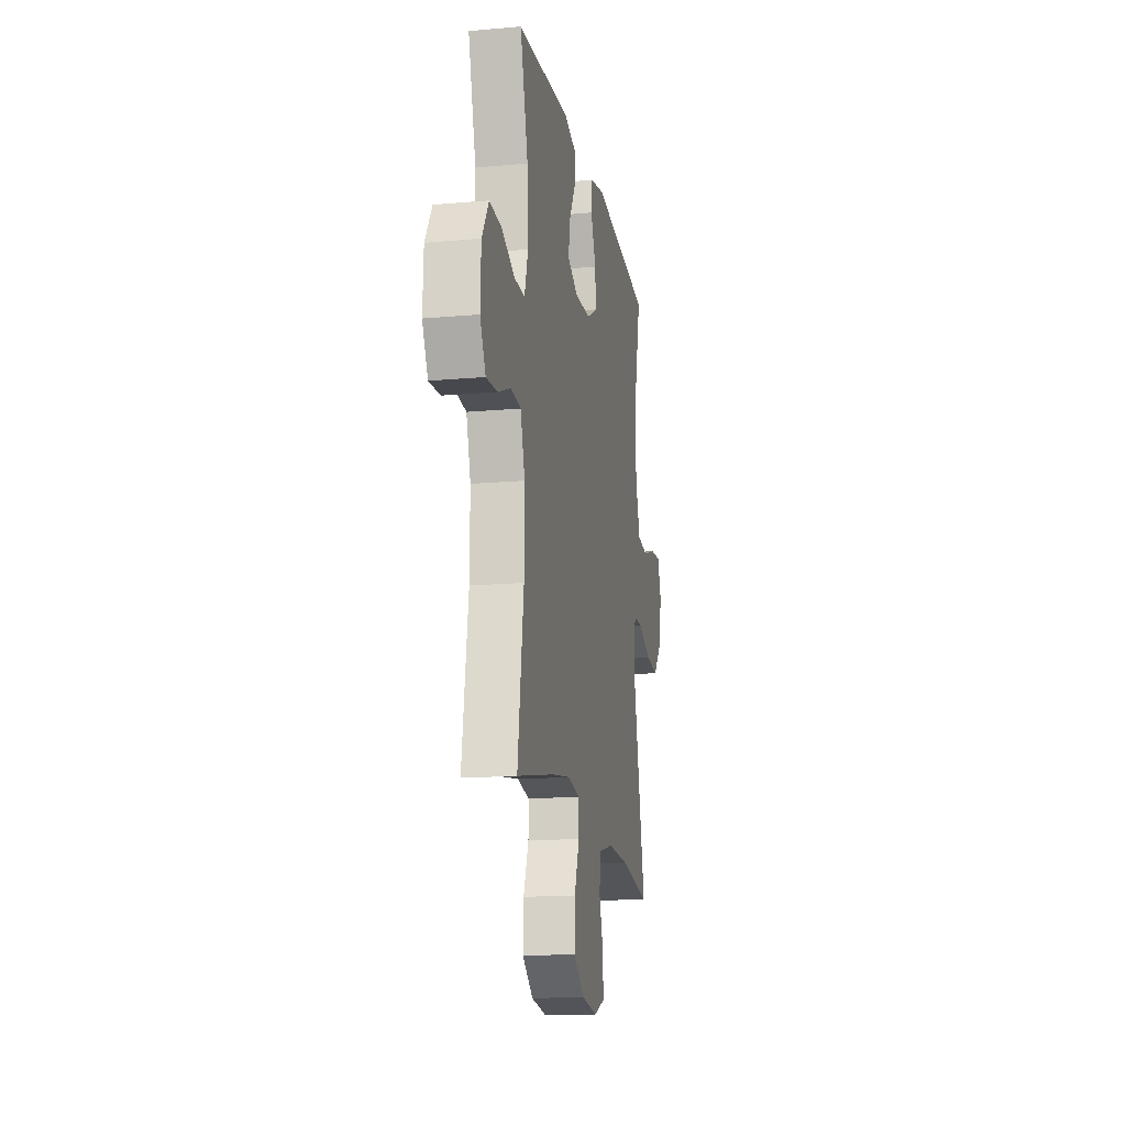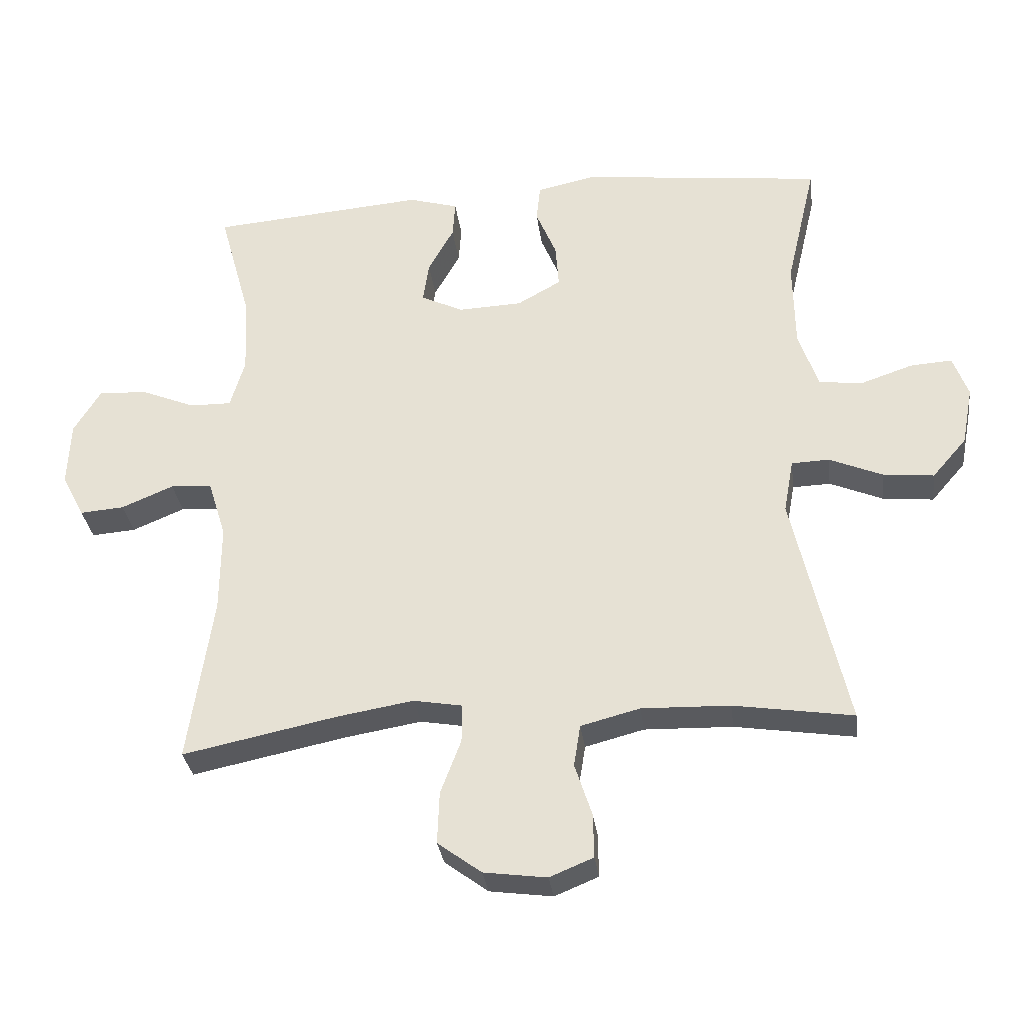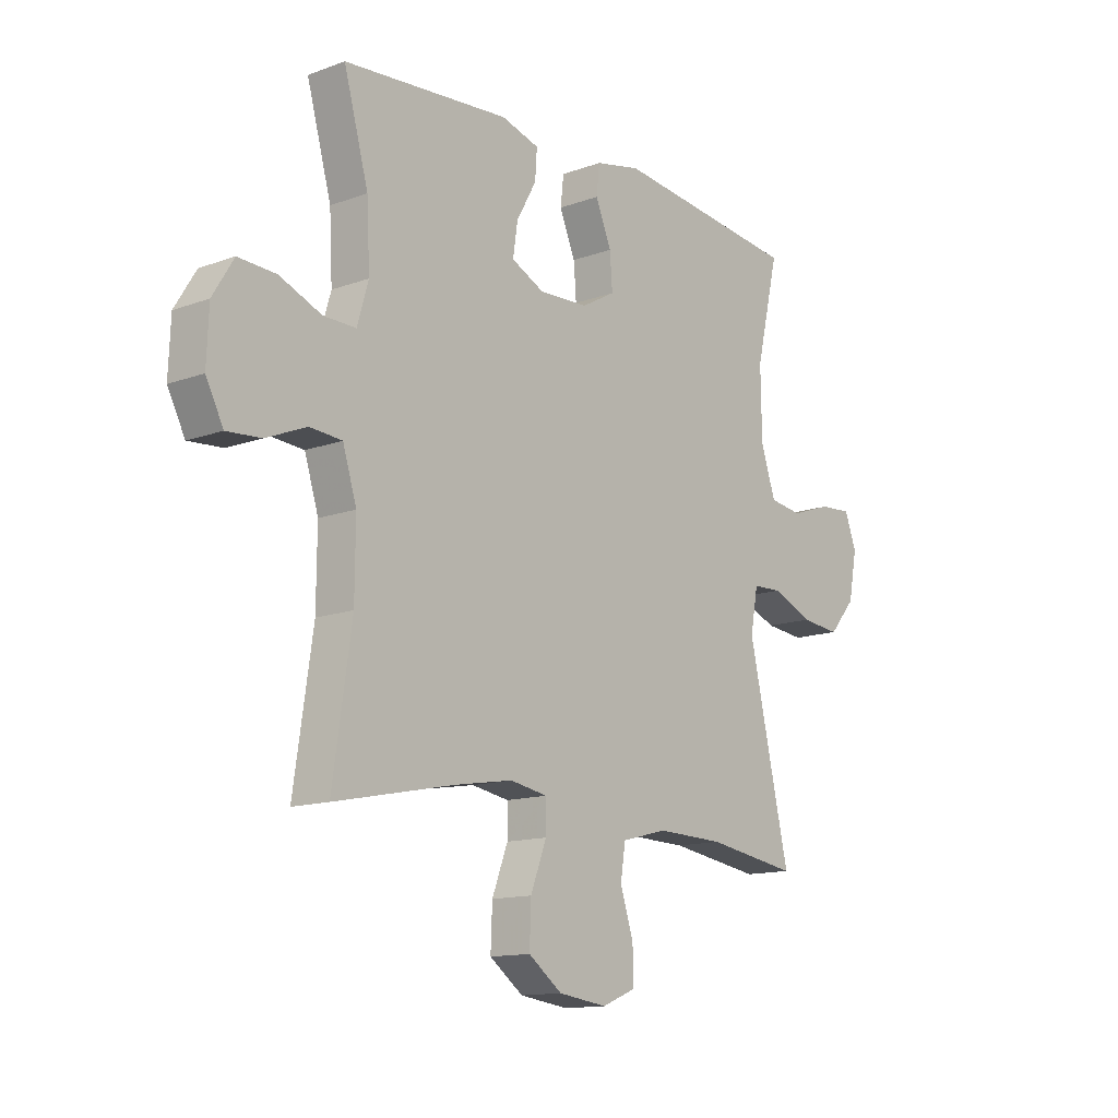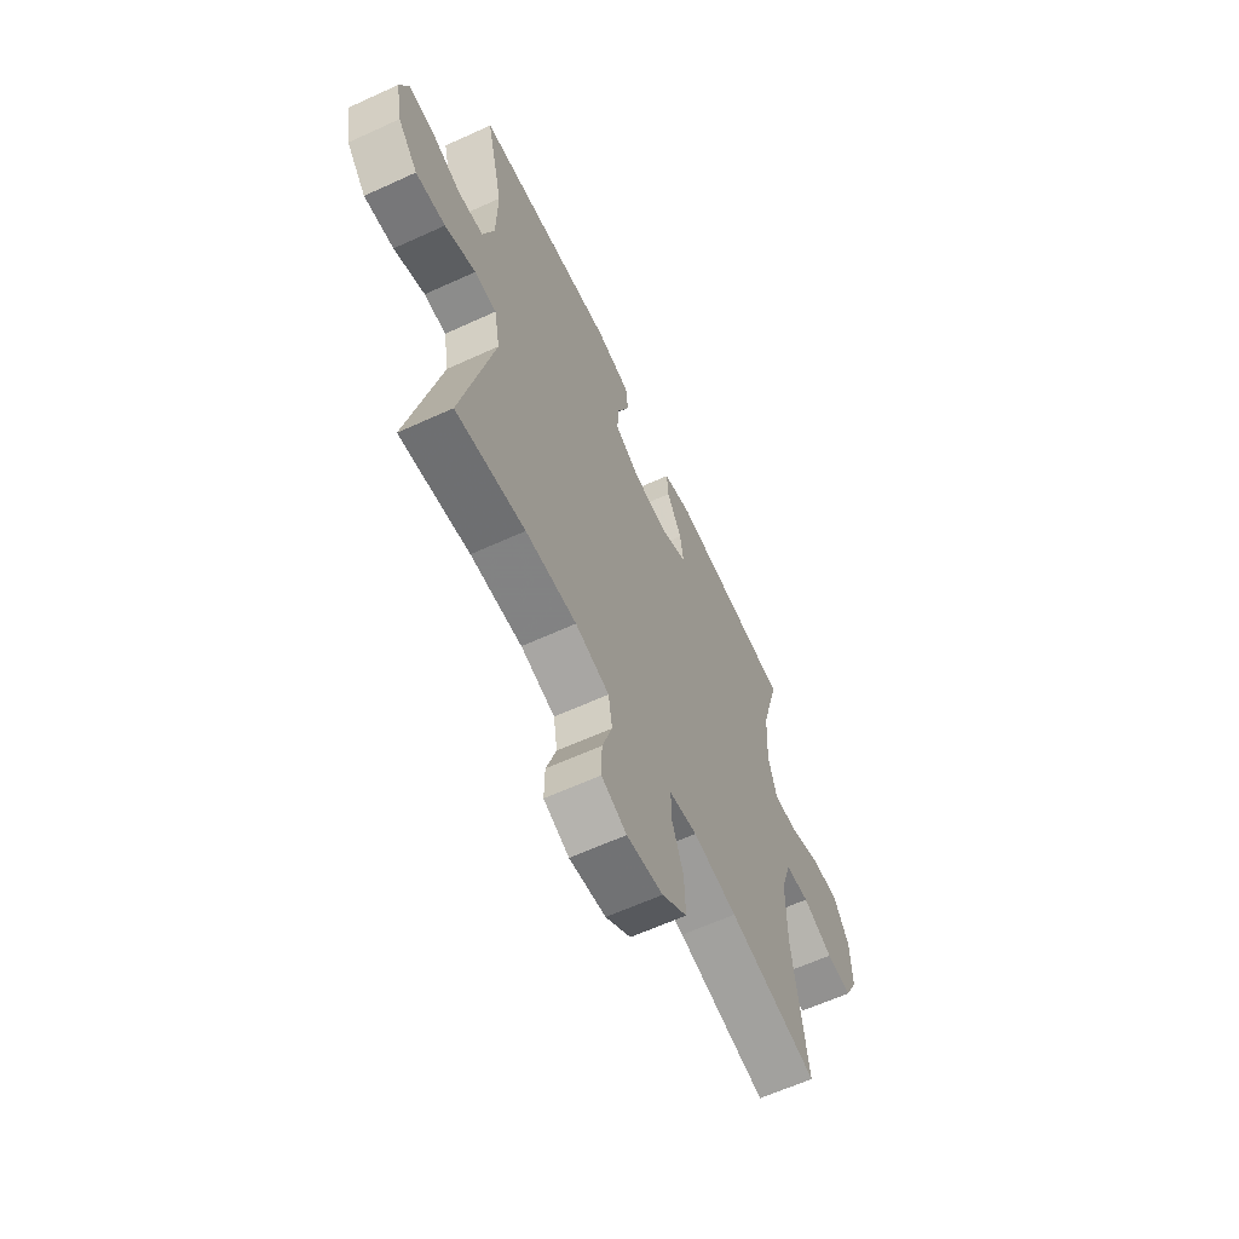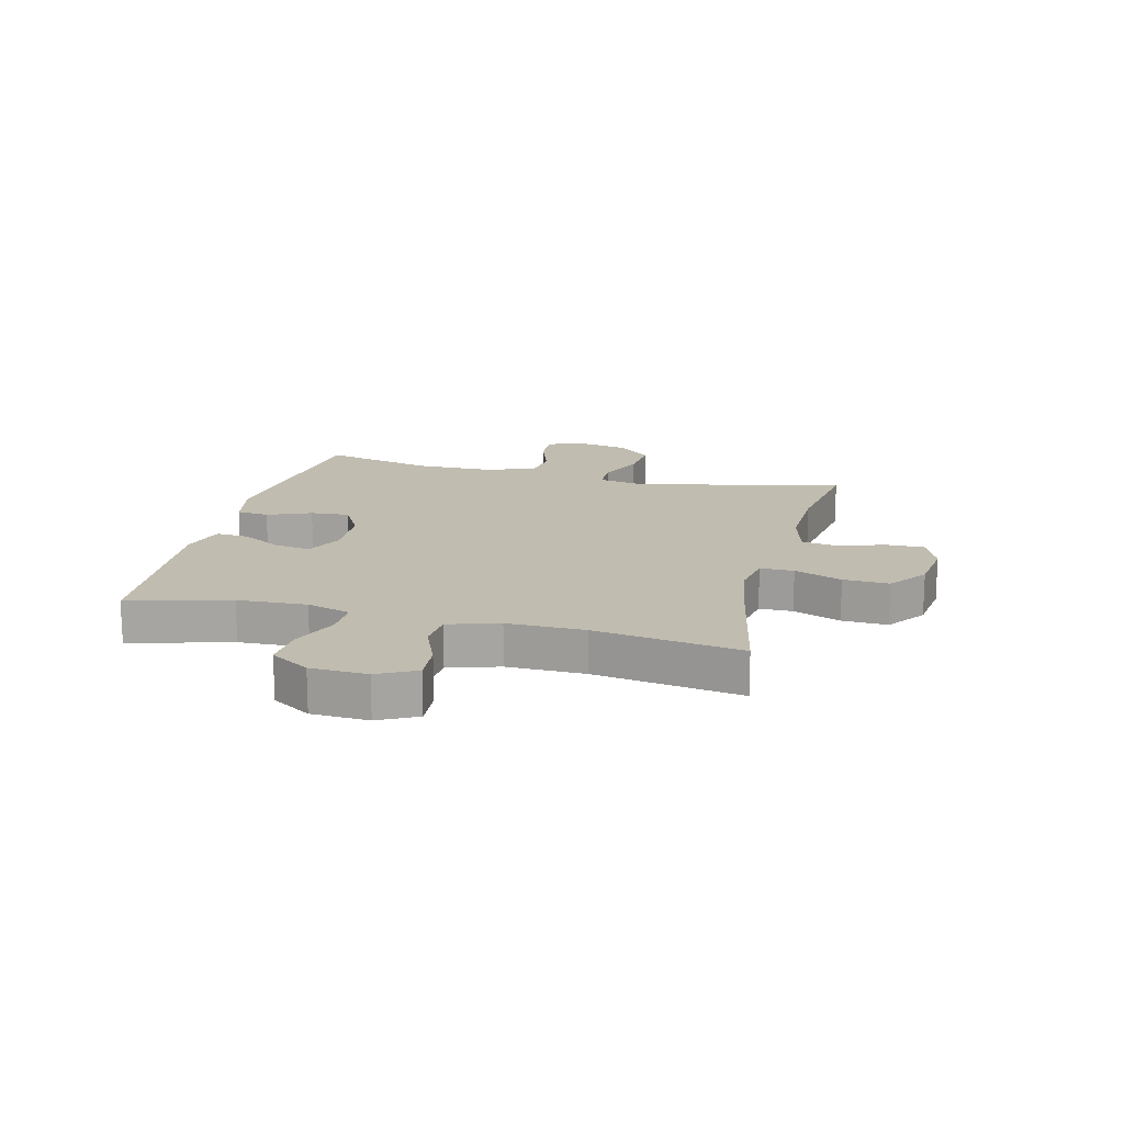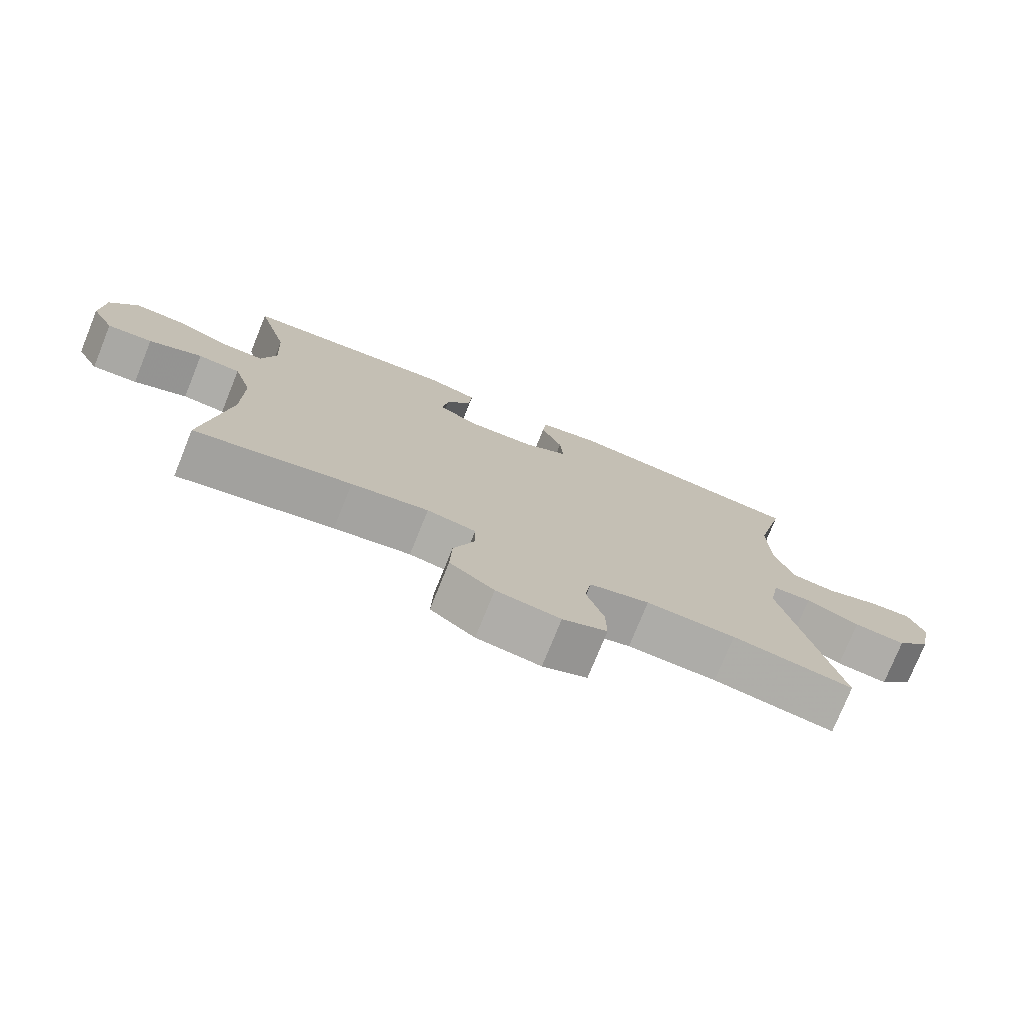
<metadata>
{"format":"obj","ext":"obj","renderer":"f3d","projection":"perspective","resolution":1024,"background":"white","views":[{"elev":-16.0,"azim":100.5,"up":"+Z"},{"elev":-31.7,"azim":-172.6,"up":"+Z"},{"elev":-13.3,"azim":129.7,"up":"+Z"},{"elev":-62.4,"azim":-65.1,"up":"+Z"},{"elev":16.5,"azim":104.1,"up":"+Y"},{"elev":-76.2,"azim":158.0,"up":"+Z"}]}
</metadata>
<code>
v -0.5 0.07 -0.5
v -0.419 0.07 -0.141
v -0.434 0.07 -0.06
v -0.491 0.07 -0.058
v -0.571 0.07 -0.092
v -0.648 0.07 -0.1
v -0.7 0.07 -0.04
v -0.717 0.07 0.049
v -0.694 0.07 0.111
v -0.631 0.07 0.107
v -0.551 0.07 0.08
v -0.486 0.07 0.089
v -0.457 0.07 0.177
v -0.455 0.07 0.308
v -0.5 0.07 0.5
v -0.134 0.07 0.543
v -0.045 0.07 0.524
v -0.039 0.07 0.468
v -0.07 0.07 0.393
v -0.075 0.07 0.326
v -0.009 0.07 0.289
v 0.088 0.07 0.285
v 0.152 0.07 0.316
v 0.143 0.07 0.378
v 0.104 0.07 0.448
v 0.1 0.07 0.504
v 0.175 0.07 0.526
v 0.5 0.07 0.5
v 0.452 0.07 0.326
v 0.446 0.07 0.207
v 0.468 0.07 0.132
v 0.531 0.07 0.133
v 0.613 0.07 0.167
v 0.687 0.07 0.171
v 0.728 0.07 0.104
v 0.732 0.07 0.006
v 0.698 0.07 -0.06
v 0.631 0.07 -0.055
v 0.552 0.07 -0.022
v 0.489 0.07 -0.027
v 0.462 0.07 -0.114
v 0.463 0.07 -0.248
v 0.5 0.07 -0.5
v 0.266 0.07 -0.452
v 0.151 0.07 -0.433
v 0.078 0.07 -0.446
v 0.078 0.07 -0.504
v 0.109 0.07 -0.586
v 0.112 0.07 -0.665
v 0.046 0.07 -0.714
v -0.049 0.07 -0.727
v -0.115 0.07 -0.7
v -0.114 0.07 -0.634
v -0.088 0.07 -0.554
v -0.098 0.07 -0.491
v -0.187 0.07 -0.468
v -0.32 0.07 -0.472
v -0.5 0 -0.5
v -0.419 0 -0.141
v -0.434 0 -0.06
v -0.491 0 -0.058
v -0.571 0 -0.092
v -0.648 0 -0.1
v -0.7 0 -0.04
v -0.717 0 0.049
v -0.694 0 0.111
v -0.631 0 0.107
v -0.551 0 0.08
v -0.486 0 0.089
v -0.457 0 0.177
v -0.455 0 0.308
v -0.5 0 0.5
v -0.134 0 0.543
v -0.045 0 0.524
v -0.039 0 0.468
v -0.07 0 0.393
v -0.075 0 0.326
v -0.009 0 0.289
v 0.088 0 0.285
v 0.152 0 0.316
v 0.143 0 0.378
v 0.104 0 0.448
v 0.1 0 0.504
v 0.175 0 0.526
v 0.5 0 0.5
v 0.452 0 0.326
v 0.446 0 0.207
v 0.468 0 0.132
v 0.531 0 0.133
v 0.613 0 0.167
v 0.687 0 0.171
v 0.728 0 0.104
v 0.732 0 0.006
v 0.698 0 -0.06
v 0.631 0 -0.055
v 0.552 0 -0.022
v 0.489 0 -0.027
v 0.462 0 -0.114
v 0.463 0 -0.248
v 0.5 0 -0.5
v 0.266 0 -0.452
v 0.151 0 -0.433
v 0.078 0 -0.446
v 0.078 0 -0.504
v 0.109 0 -0.586
v 0.112 0 -0.665
v 0.046 0 -0.714
v -0.049 0 -0.727
v -0.115 0 -0.7
v -0.114 0 -0.634
v -0.088 0 -0.554
v -0.098 0 -0.491
v -0.187 0 -0.468
v -0.32 0 -0.472
f 51 52 53 54
f 51 54 55
f 50 51 55
f 47 48 49 50
f 46 47 50 55
f 42 43 44
f 41 42 44 45
f 40 41 45 46
f 36 37 38 39
f 36 39 40
f 35 36 40
f 32 33 34 35
f 31 32 35 40
f 30 31 40 46
f 26 27 28 29
f 24 25 26 29
f 23 24 29 30
f 22 23 30 46
f 16 17 18 19
f 14 15 16 19
f 13 14 19 20
f 12 13 20 21
f 8 9 10 11
f 8 11 12
f 7 8 12
f 4 5 6 7
f 3 4 7 12
f 57 1 2
f 56 57 2 3
f 22 46 55 56
f 21 22 56
f 3 12 21 56
f 111 110 109 108
f 112 111 108
f 112 108 107
f 107 106 105 104
f 112 107 104 103
f 101 100 99
f 102 101 99 98
f 103 102 98 97
f 96 95 94 93
f 97 96 93
f 97 93 92
f 92 91 90 89
f 97 92 89 88
f 103 97 88 87
f 86 85 84 83
f 86 83 82 81
f 87 86 81 80
f 103 87 80 79
f 76 75 74 73
f 76 73 72 71
f 77 76 71 70
f 78 77 70 69
f 68 67 66 65
f 69 68 65
f 69 65 64
f 64 63 62 61
f 69 64 61 60
f 59 58 114
f 60 59 114 113
f 113 112 103 79
f 113 79 78
f 113 78 69 60
f 1 58 59 2
f 2 59 60 3
f 3 60 61 4
f 4 61 62 5
f 5 62 63 6
f 6 63 64 7
f 7 64 65 8
f 8 65 66 9
f 9 66 67 10
f 10 67 68 11
f 11 68 69 12
f 12 69 70 13
f 13 70 71 14
f 14 71 72 15
f 15 72 73 16
f 16 73 74 17
f 17 74 75 18
f 18 75 76 19
f 19 76 77 20
f 20 77 78 21
f 21 78 79 22
f 22 79 80 23
f 23 80 81 24
f 24 81 82 25
f 25 82 83 26
f 26 83 84 27
f 27 84 85 28
f 28 85 86 29
f 29 86 87 30
f 30 87 88 31
f 31 88 89 32
f 32 89 90 33
f 33 90 91 34
f 34 91 92 35
f 35 92 93 36
f 36 93 94 37
f 37 94 95 38
f 38 95 96 39
f 39 96 97 40
f 40 97 98 41
f 41 98 99 42
f 42 99 100 43
f 43 100 101 44
f 44 101 102 45
f 45 102 103 46
f 46 103 104 47
f 47 104 105 48
f 48 105 106 49
f 49 106 107 50
f 50 107 108 51
f 51 108 109 52
f 52 109 110 53
f 53 110 111 54
f 54 111 112 55
f 55 112 113 56
f 56 113 114 57
f 57 114 58 1

</code>
